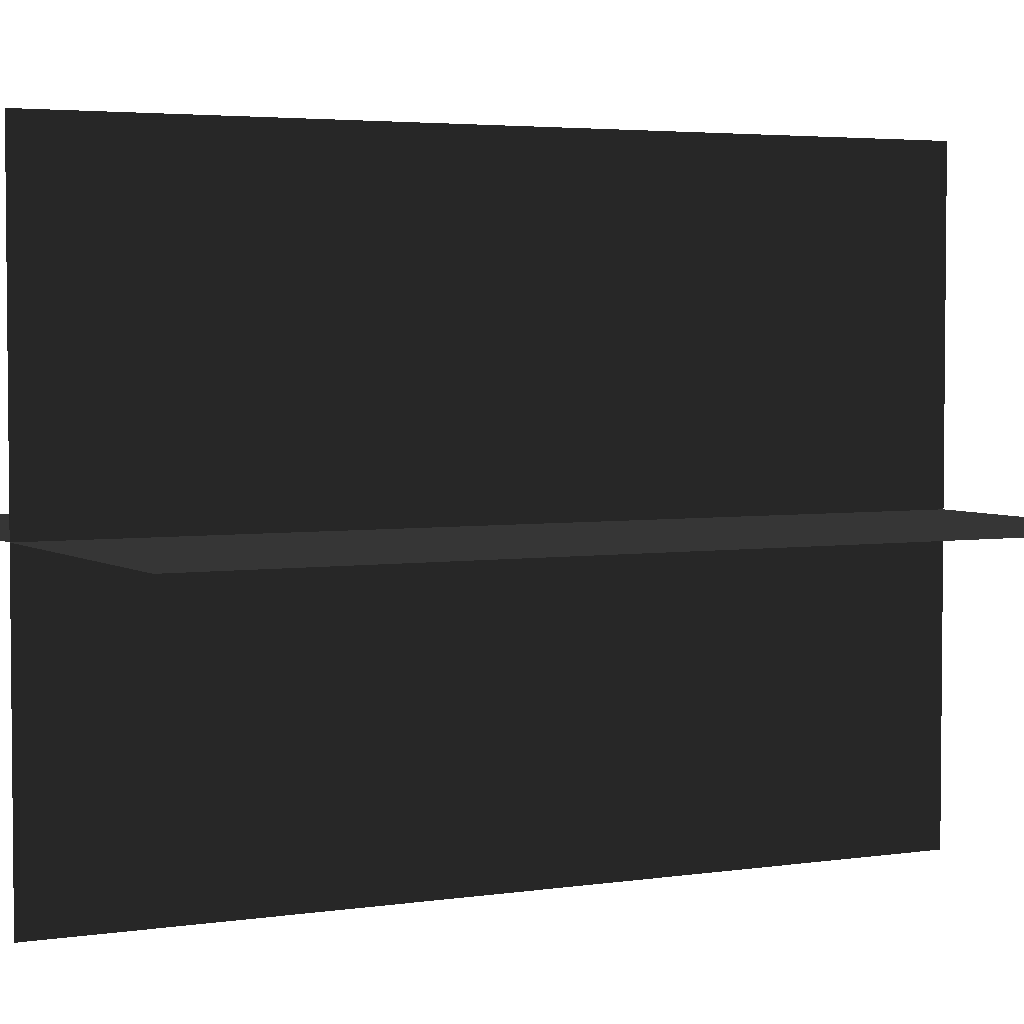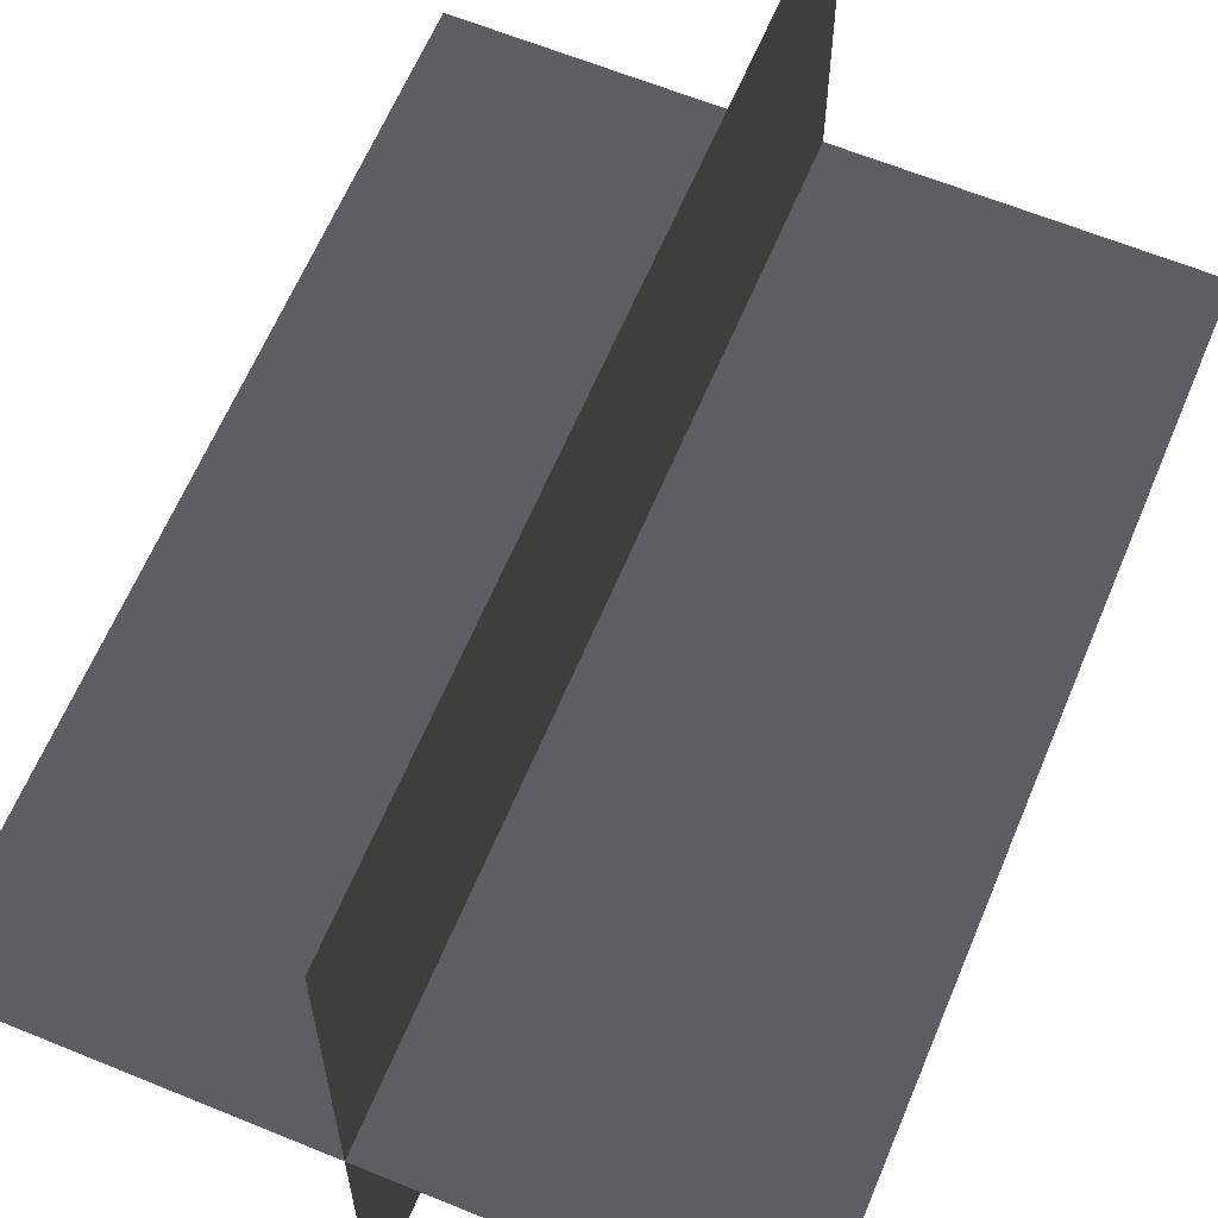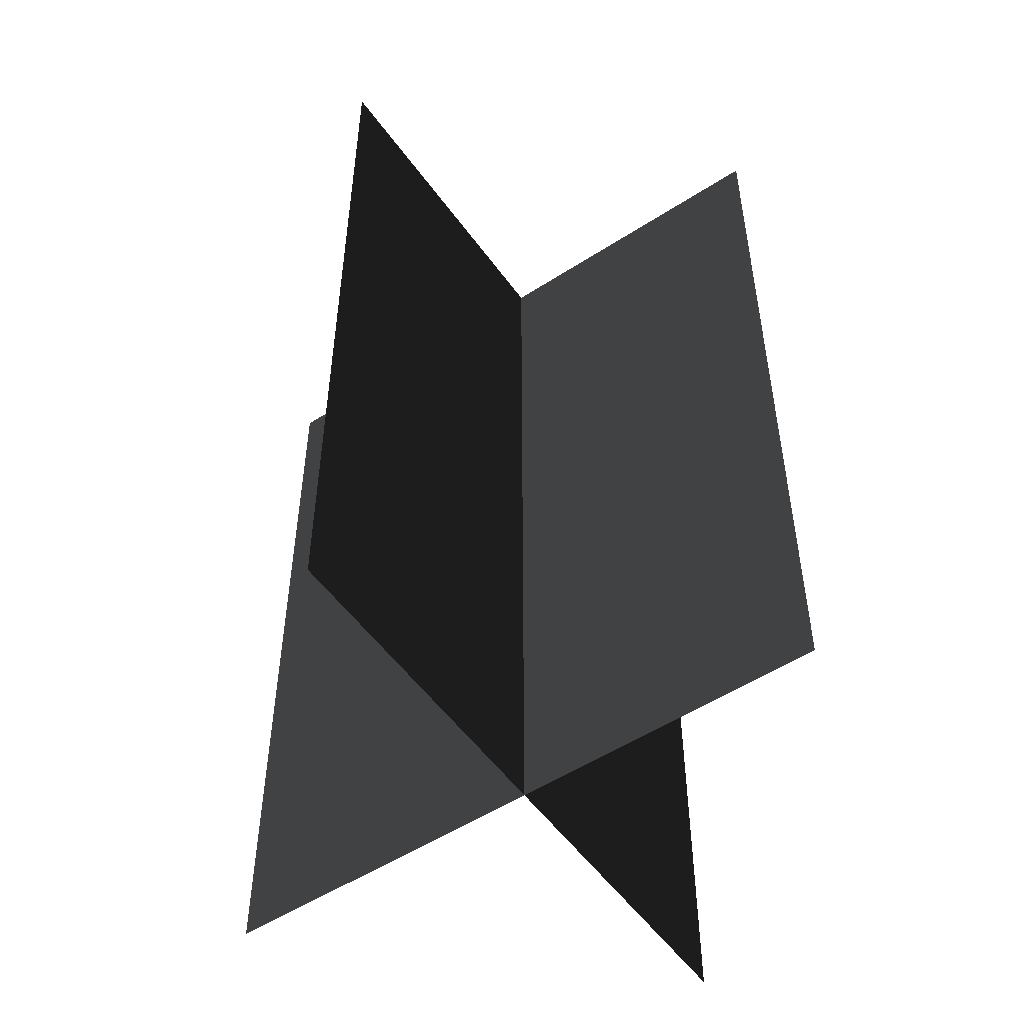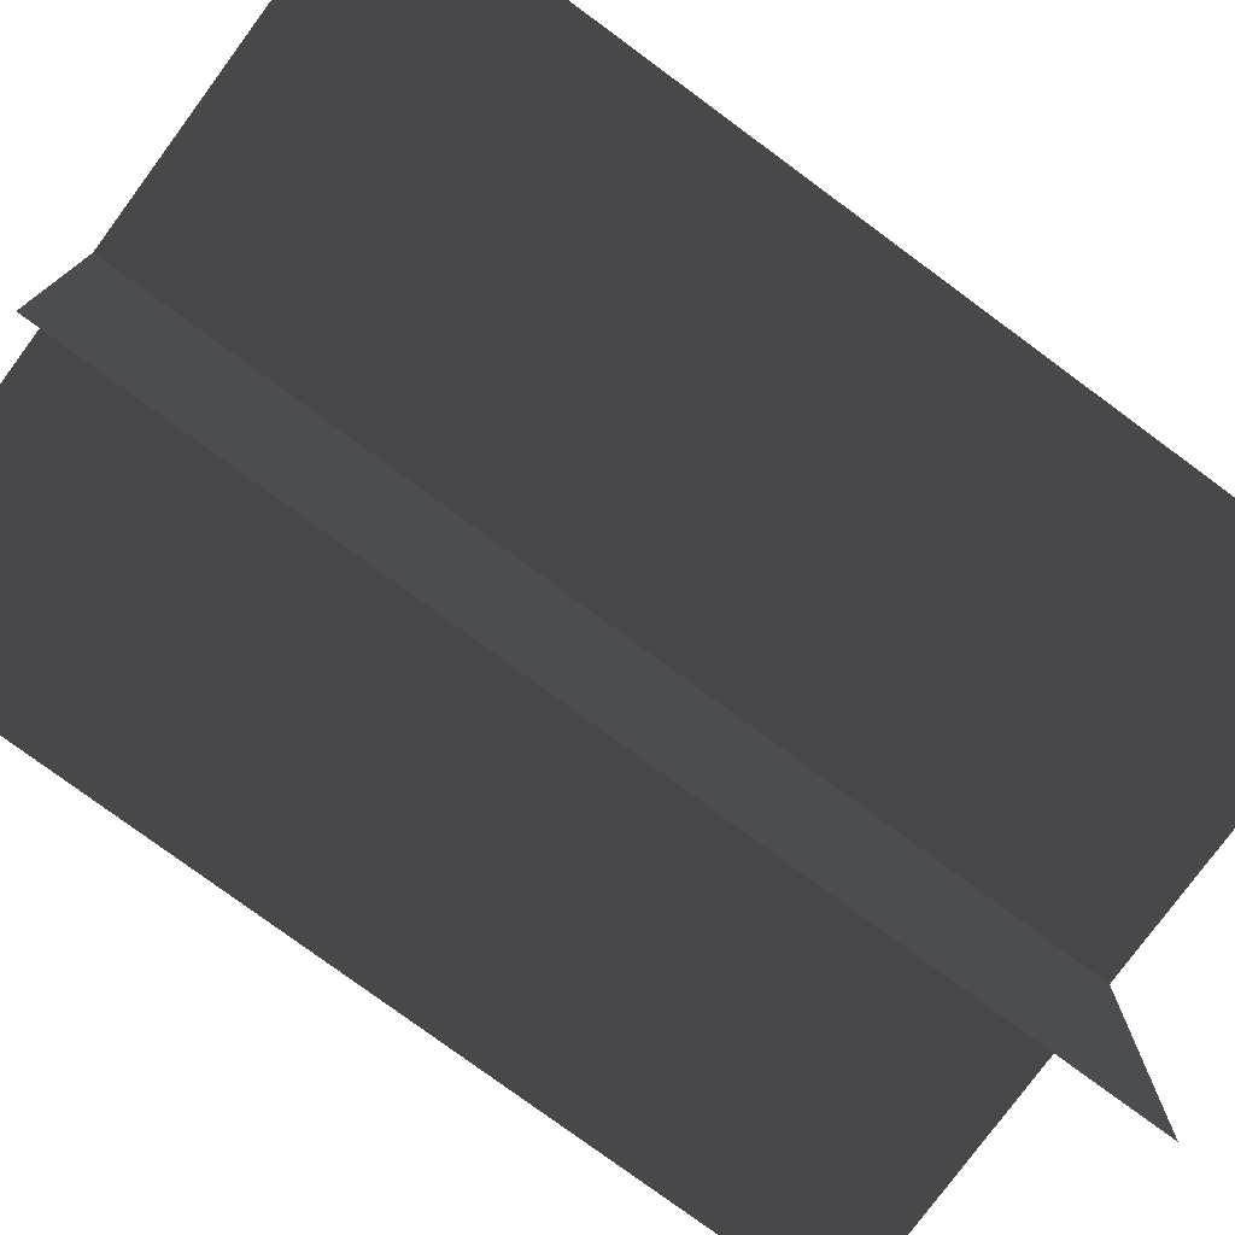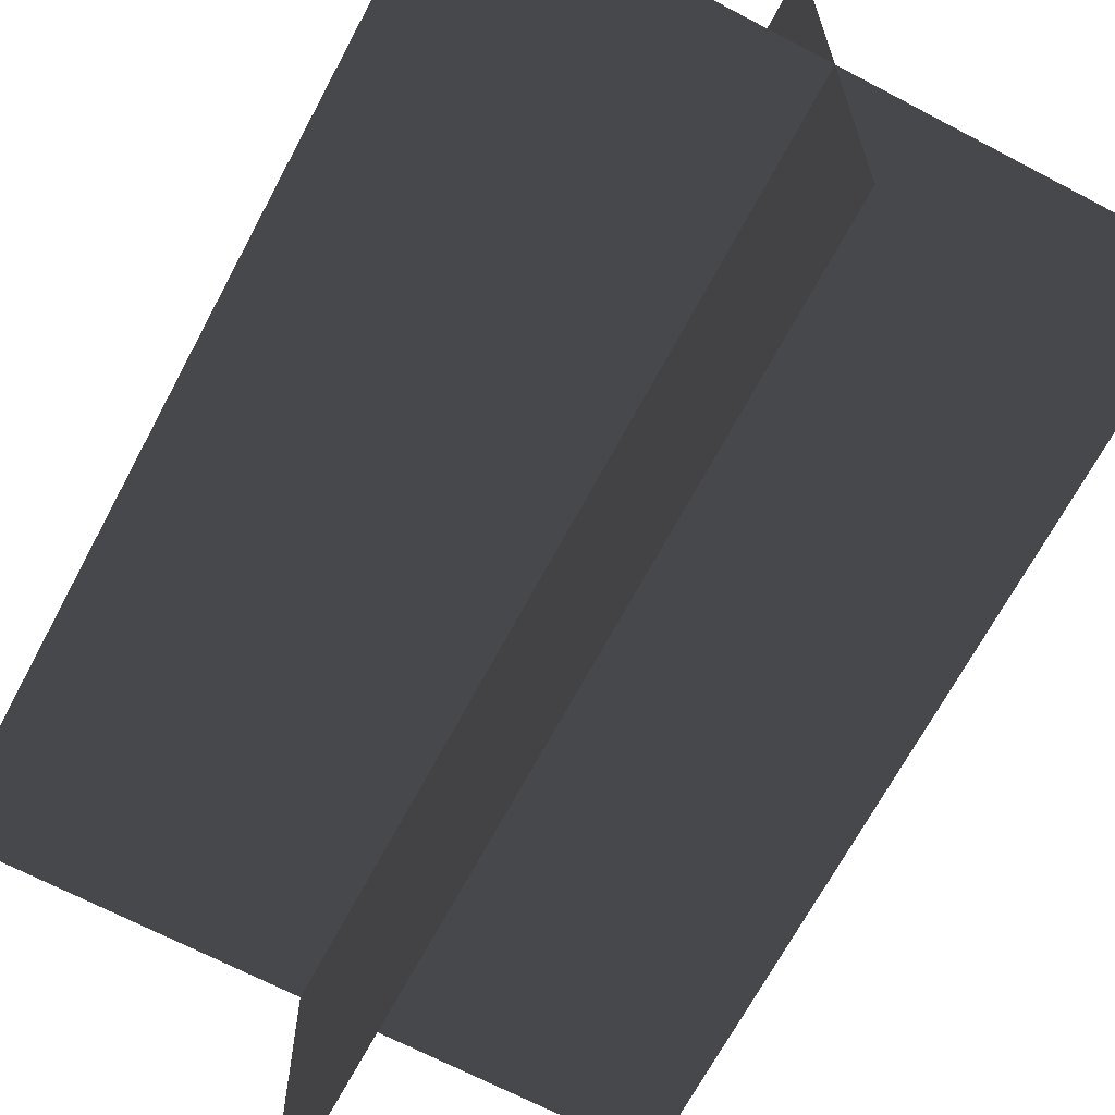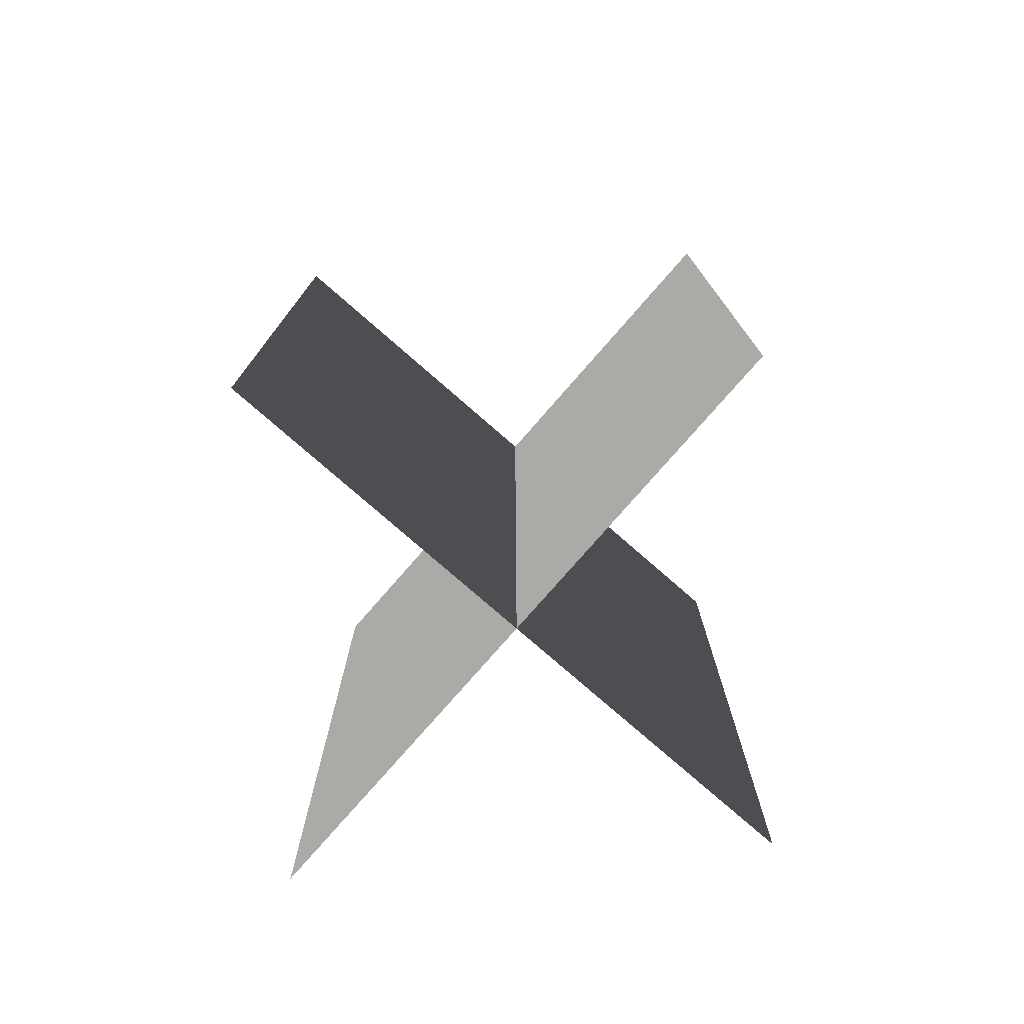
<metadata>
{"format":"obj","ext":"obj","renderer":"f3d","projection":"perspective","resolution":1024,"background":"white","views":[{"elev":3.7,"azim":62.7,"up":"+Y"},{"elev":62.7,"azim":-157.4,"up":"+Y"},{"elev":-52.8,"azim":-55.2,"up":"+Z"},{"elev":-77.7,"azim":-126.4,"up":"+Y"},{"elev":-67.3,"azim":152.1,"up":"+Y"},{"elev":-77.6,"azim":-131.1,"up":"+Z"}]}
</metadata>
<code>
v 0.005387 0.1548 1.808e-06
v 0.005387 0.1548 0.4323
v 0.005387 -0.1631 1.512e-06
v 0.005387 -0.1631 0.4323
v -0.1562 -0.009193 1.655e-06
v -0.1562 -0.009194 0.4323
v 0.1617 -0.009193 1.655e-06
v 0.1617 -0.009193 0.4323
g Palm_Tree_23740_780
f 1 3 2
f 2 3 4
f 5 7 6
f 6 7 8

</code>
